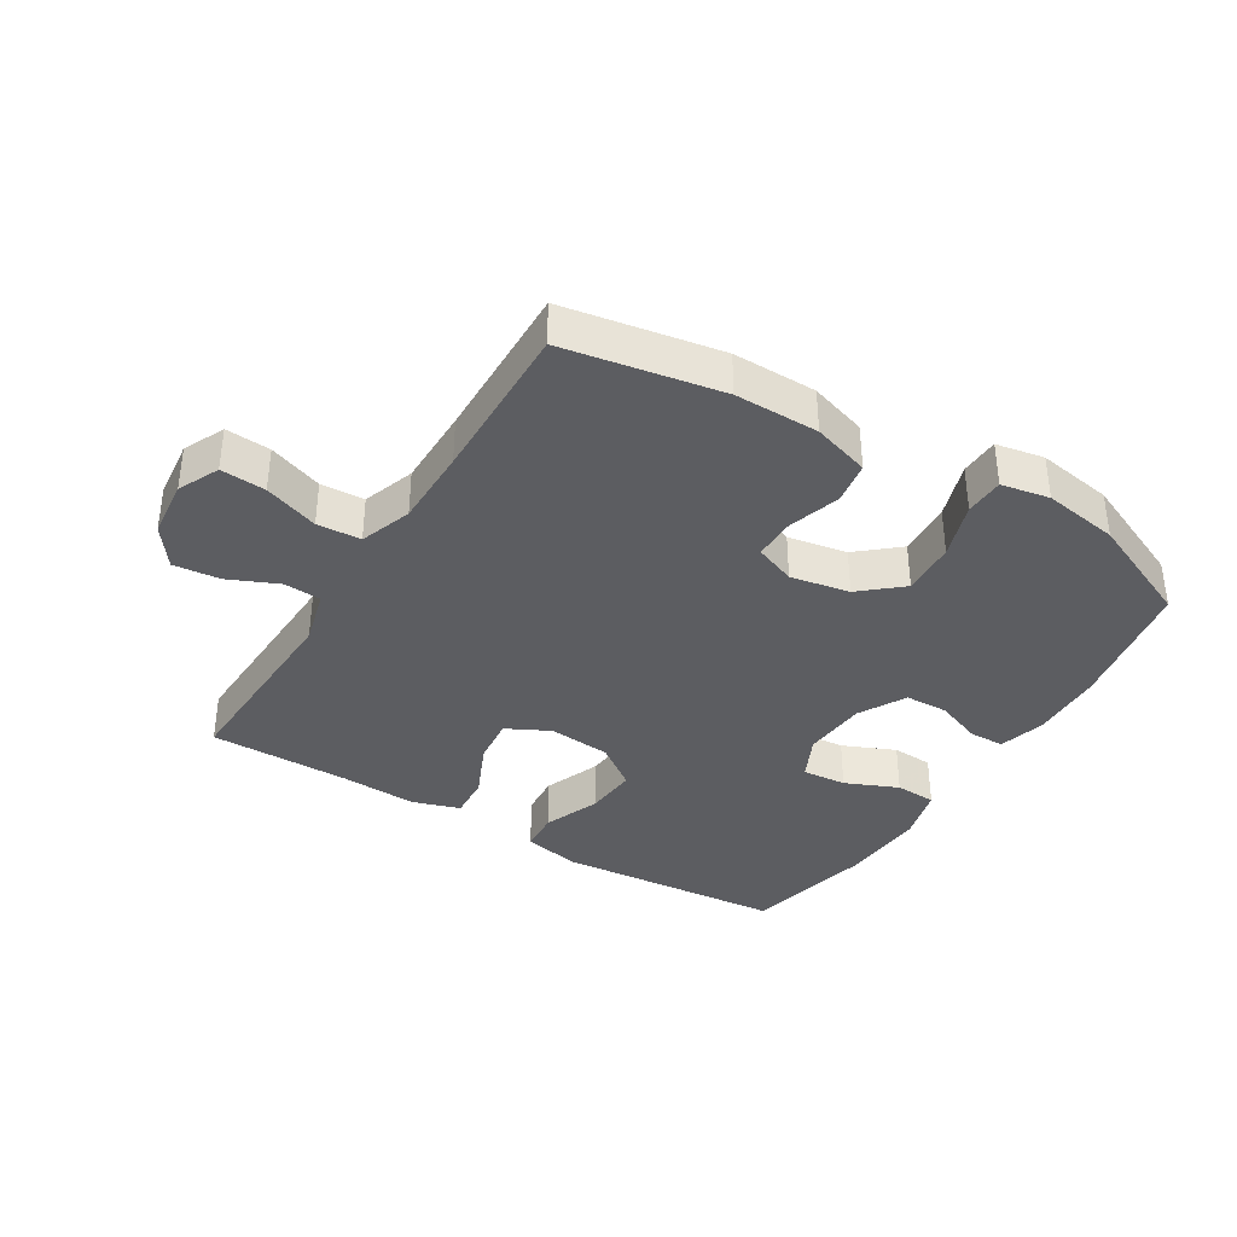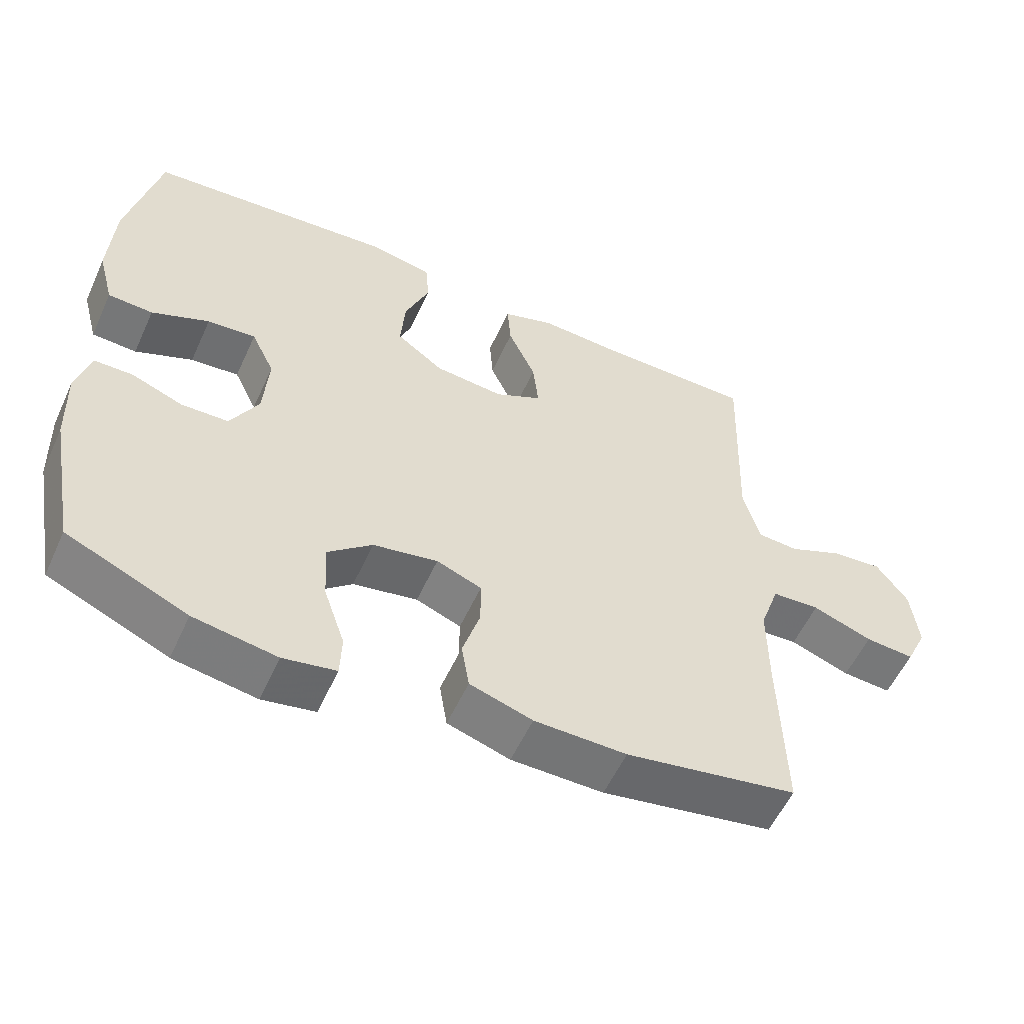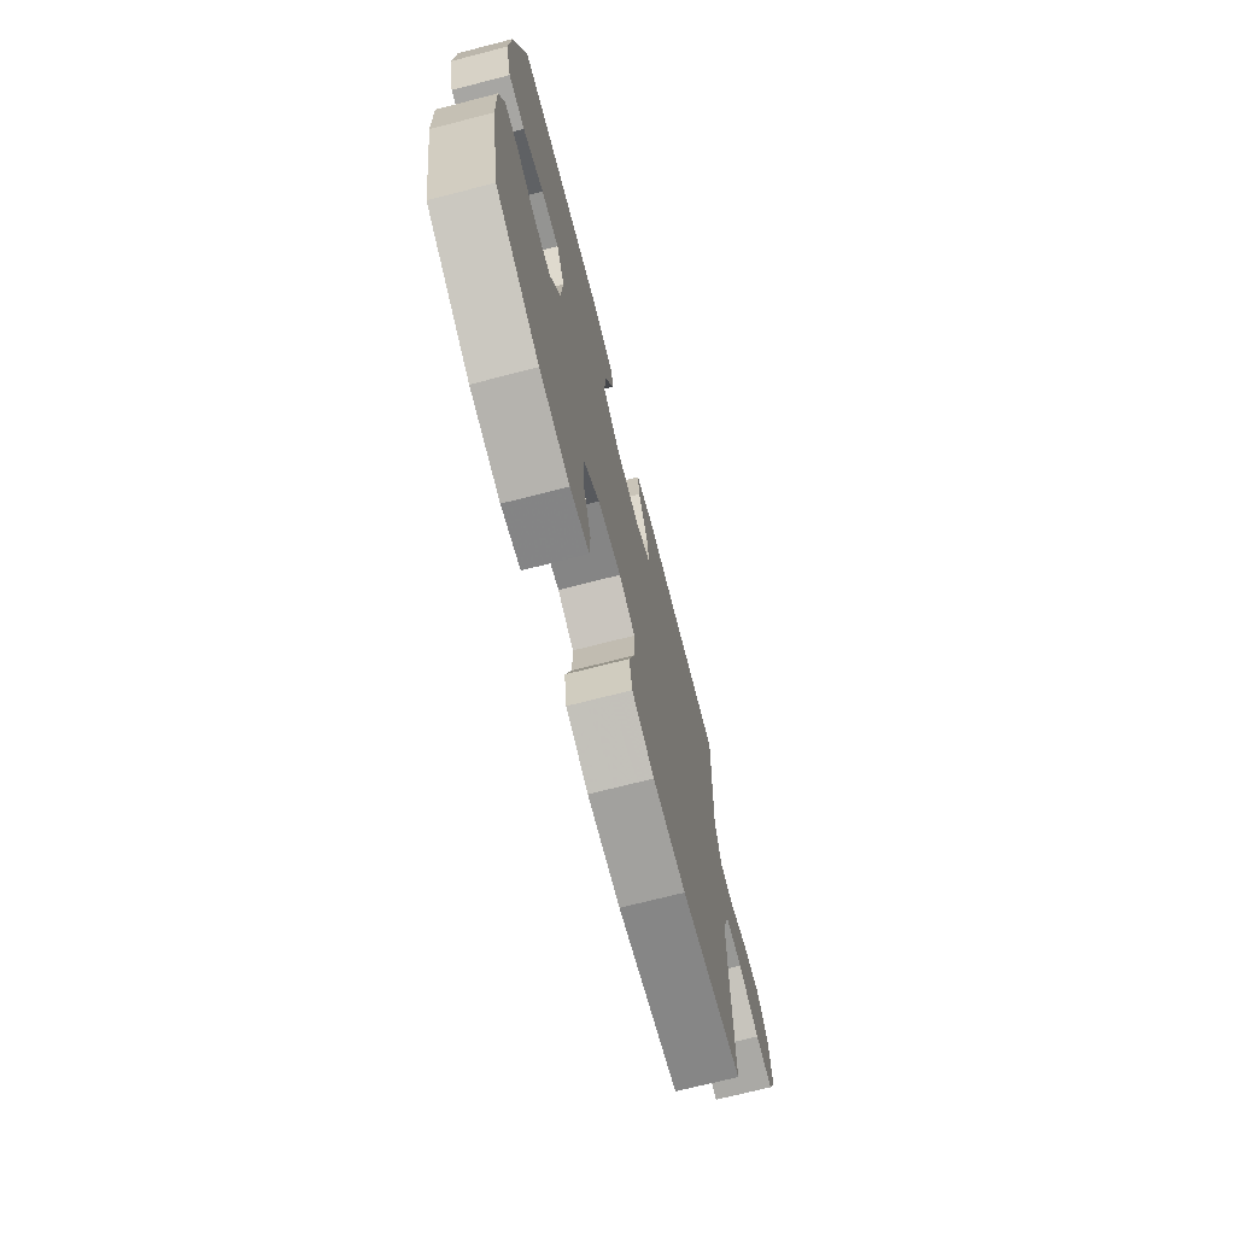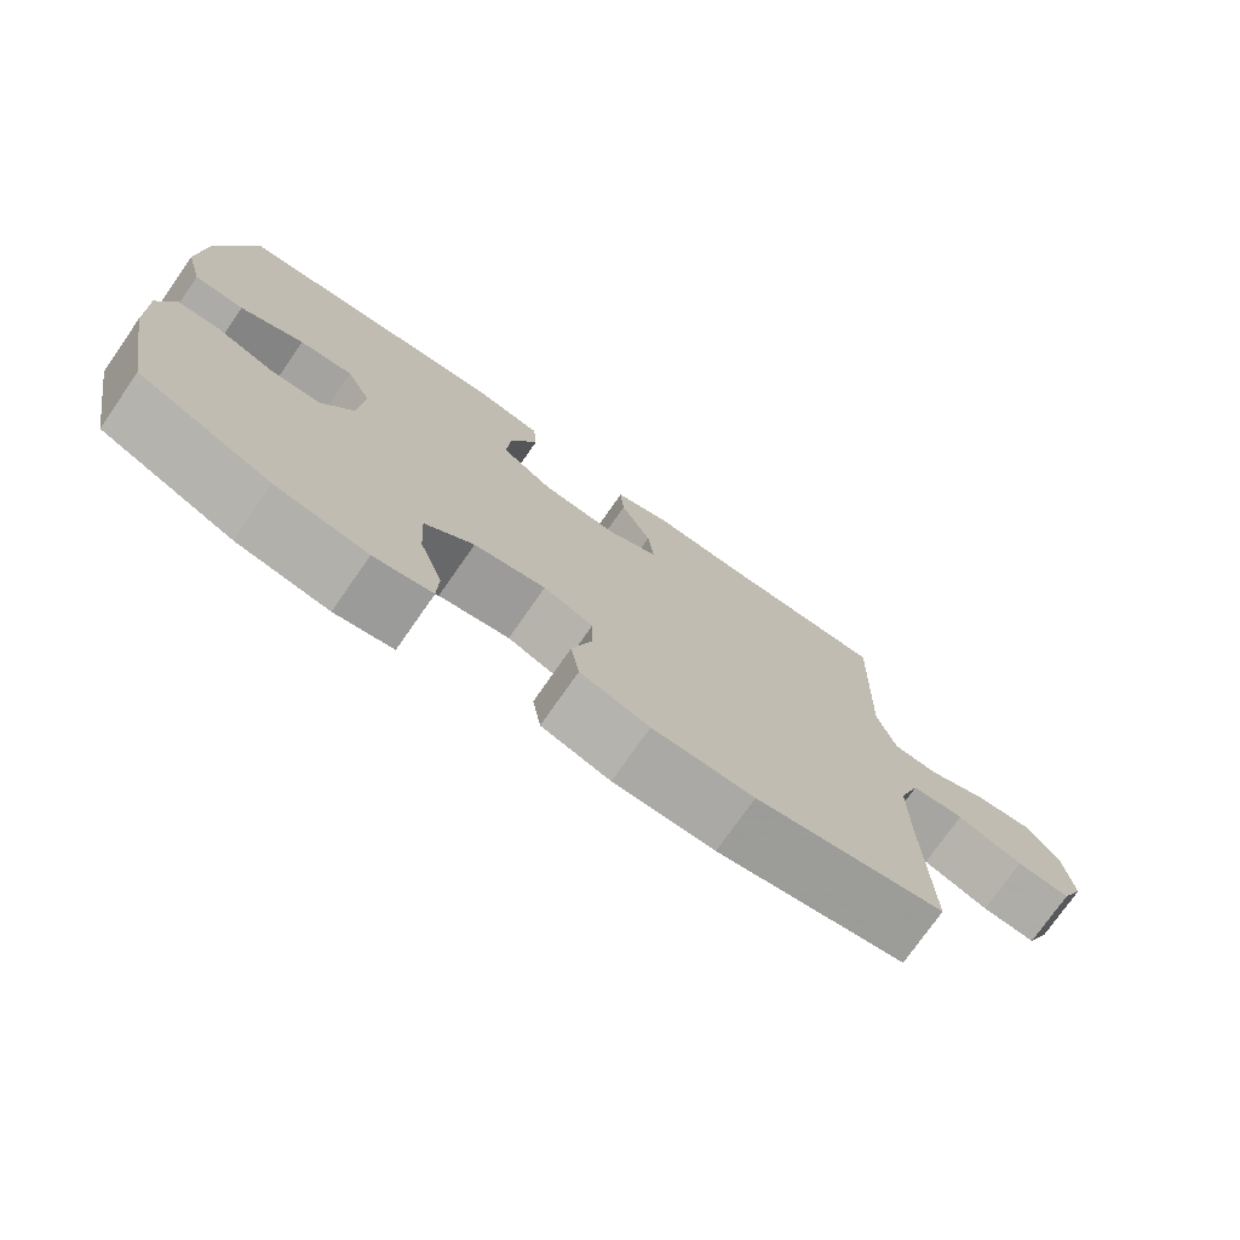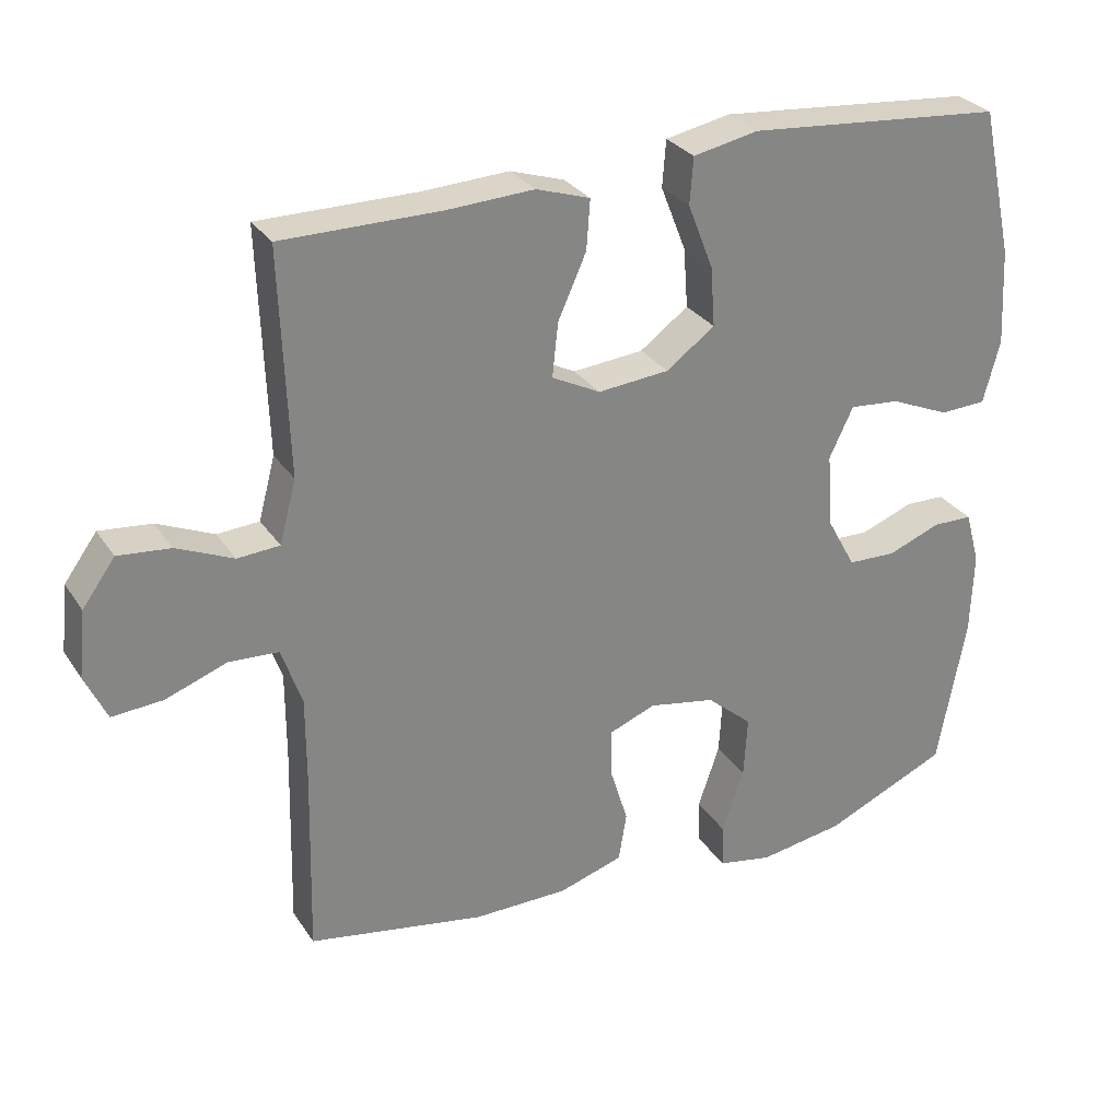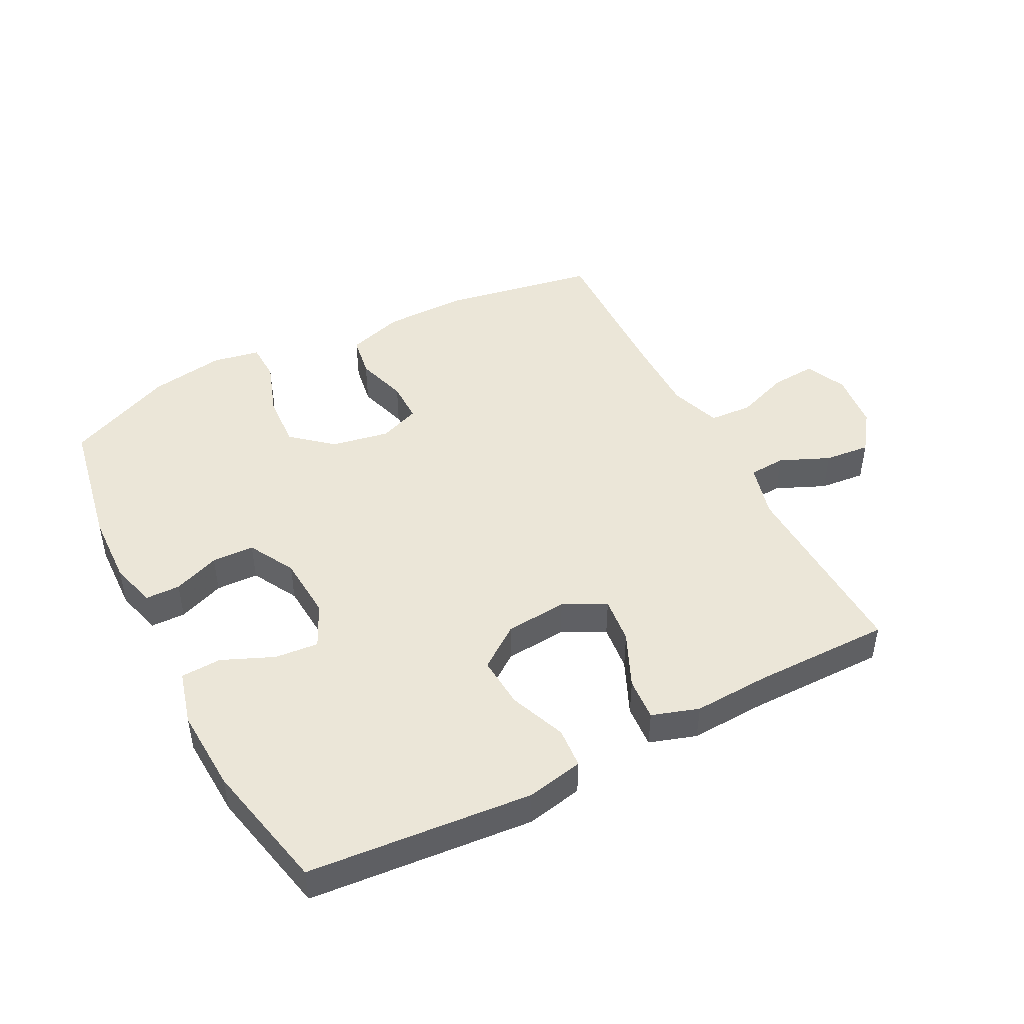
<metadata>
{"format":"obj","ext":"obj","renderer":"f3d","projection":"perspective","resolution":1024,"background":"white","views":[{"elev":-36.9,"azim":148.5,"up":"+Y"},{"elev":-56.2,"azim":-24.4,"up":"+Z"},{"elev":-71.6,"azim":-75.6,"up":"+Z"},{"elev":-75.3,"azim":-34.9,"up":"+Z"},{"elev":28.9,"azim":153.0,"up":"+Z"},{"elev":46.4,"azim":-27.3,"up":"+Y"}]}
</metadata>
<code>
v 0.5 0.07 0.5
v 0.489 0.07 0.192
v 0.512 0.07 0.106
v 0.57 0.07 0.102
v 0.648 0.07 0.136
v 0.72 0.07 0.143
v 0.765 0.07 0.081
v 0.775 0.07 -0.011
v 0.745 0.07 -0.075
v 0.675 0.07 -0.07
v 0.59 0.07 -0.039
v 0.522 0.07 -0.043
v 0.494 0.07 -0.124
v 0.494 0.07 -0.248
v 0.5 0.07 -0.5
v 0.256 0.07 -0.543
v 0.125 0.07 -0.542
v 0.036 0.07 -0.514
v 0.025 0.07 -0.447
v 0.05 0.07 -0.366
v 0.05 0.07 -0.3
v -0.014 0.07 -0.275
v -0.106 0.07 -0.292
v -0.169 0.07 -0.346
v -0.164 0.07 -0.431
v -0.134 0.07 -0.519
v -0.136 0.07 -0.58
v -0.211 0.07 -0.594
v -0.329 0.07 -0.575
v -0.5 0.07 -0.5
v -0.539 0.07 -0.291
v -0.543 0.07 -0.177
v -0.523 0.07 -0.104
v -0.468 0.07 -0.103
v -0.395 0.07 -0.131
v -0.328 0.07 -0.129
v -0.288 0.07 -0.056
v -0.281 0.07 0.045
v -0.314 0.07 0.114
v -0.383 0.07 0.108
v -0.465 0.07 0.073
v -0.529 0.07 0.076
v -0.552 0.07 0.162
v -0.545 0.07 0.295
v -0.5 0.07 0.5
v -0.146 0.07 0.53
v -0.056 0.07 0.512
v -0.051 0.07 0.448
v -0.086 0.07 0.359
v -0.092 0.07 0.277
v -0.025 0.07 0.228
v 0.073 0.07 0.219
v 0.14 0.07 0.253
v 0.132 0.07 0.327
v 0.093 0.07 0.414
v 0.088 0.07 0.482
v 0.162 0.07 0.506
v 0.282 0.07 0.5
v 0.5 0 0.5
v 0.489 0 0.192
v 0.512 0 0.106
v 0.57 0 0.102
v 0.648 0 0.136
v 0.72 0 0.143
v 0.765 0 0.081
v 0.775 0 -0.011
v 0.745 0 -0.075
v 0.675 0 -0.07
v 0.59 0 -0.039
v 0.522 0 -0.043
v 0.494 0 -0.124
v 0.494 0 -0.248
v 0.5 0 -0.5
v 0.256 0 -0.543
v 0.125 0 -0.542
v 0.036 0 -0.514
v 0.025 0 -0.447
v 0.05 0 -0.366
v 0.05 0 -0.3
v -0.014 0 -0.275
v -0.106 0 -0.292
v -0.169 0 -0.346
v -0.164 0 -0.431
v -0.134 0 -0.519
v -0.136 0 -0.58
v -0.211 0 -0.594
v -0.329 0 -0.575
v -0.5 0 -0.5
v -0.539 0 -0.291
v -0.543 0 -0.177
v -0.523 0 -0.104
v -0.468 0 -0.103
v -0.395 0 -0.131
v -0.328 0 -0.129
v -0.288 0 -0.056
v -0.281 0 0.045
v -0.314 0 0.114
v -0.383 0 0.108
v -0.465 0 0.073
v -0.529 0 0.076
v -0.552 0 0.162
v -0.545 0 0.295
v -0.5 0 0.5
v -0.146 0 0.53
v -0.056 0 0.512
v -0.051 0 0.448
v -0.086 0 0.359
v -0.092 0 0.277
v -0.025 0 0.228
v 0.073 0 0.219
v 0.14 0 0.253
v 0.132 0 0.327
v 0.093 0 0.414
v 0.088 0 0.482
v 0.162 0 0.506
v 0.282 0 0.5
f 55 56 57 58
f 54 55 58 1
f 53 54 1 2
f 52 53 2 3
f 51 52 3
f 46 47 48 49
f 46 49 50
f 45 46 50
f 44 45 50 51
f 40 41 42 43
f 39 40 43 44
f 32 33 34 35
f 32 35 36
f 31 32 36
f 30 31 36
f 29 30 36 37
f 25 26 27 28
f 24 25 28 29
f 17 18 19 20
f 17 20 21
f 14 15 16 17
f 13 14 17 21
f 12 13 21 22
f 8 9 10 11
f 8 11 12
f 7 8 12
f 4 5 6 7
f 3 4 7 12
f 39 44 51 3
f 24 29 37
f 23 24 37 38
f 22 23 38 39
f 3 12 22 39
f 116 115 114 113
f 59 116 113 112
f 60 59 112 111
f 61 60 111 110
f 61 110 109
f 107 106 105 104
f 108 107 104
f 108 104 103
f 109 108 103 102
f 101 100 99 98
f 102 101 98 97
f 93 92 91 90
f 94 93 90
f 94 90 89
f 94 89 88
f 95 94 88 87
f 86 85 84 83
f 87 86 83 82
f 78 77 76 75
f 79 78 75
f 75 74 73 72
f 79 75 72 71
f 80 79 71 70
f 69 68 67 66
f 70 69 66
f 70 66 65
f 65 64 63 62
f 70 65 62 61
f 61 109 102 97
f 95 87 82
f 96 95 82 81
f 97 96 81 80
f 97 80 70 61
f 1 59 60 2
f 2 60 61 3
f 3 61 62 4
f 4 62 63 5
f 5 63 64 6
f 6 64 65 7
f 7 65 66 8
f 8 66 67 9
f 9 67 68 10
f 10 68 69 11
f 11 69 70 12
f 12 70 71 13
f 13 71 72 14
f 14 72 73 15
f 15 73 74 16
f 16 74 75 17
f 17 75 76 18
f 18 76 77 19
f 19 77 78 20
f 20 78 79 21
f 21 79 80 22
f 22 80 81 23
f 23 81 82 24
f 24 82 83 25
f 25 83 84 26
f 26 84 85 27
f 27 85 86 28
f 28 86 87 29
f 29 87 88 30
f 30 88 89 31
f 31 89 90 32
f 32 90 91 33
f 33 91 92 34
f 34 92 93 35
f 35 93 94 36
f 36 94 95 37
f 37 95 96 38
f 38 96 97 39
f 39 97 98 40
f 40 98 99 41
f 41 99 100 42
f 42 100 101 43
f 43 101 102 44
f 44 102 103 45
f 45 103 104 46
f 46 104 105 47
f 47 105 106 48
f 48 106 107 49
f 49 107 108 50
f 50 108 109 51
f 51 109 110 52
f 52 110 111 53
f 53 111 112 54
f 54 112 113 55
f 55 113 114 56
f 56 114 115 57
f 57 115 116 58
f 58 116 59 1

</code>
